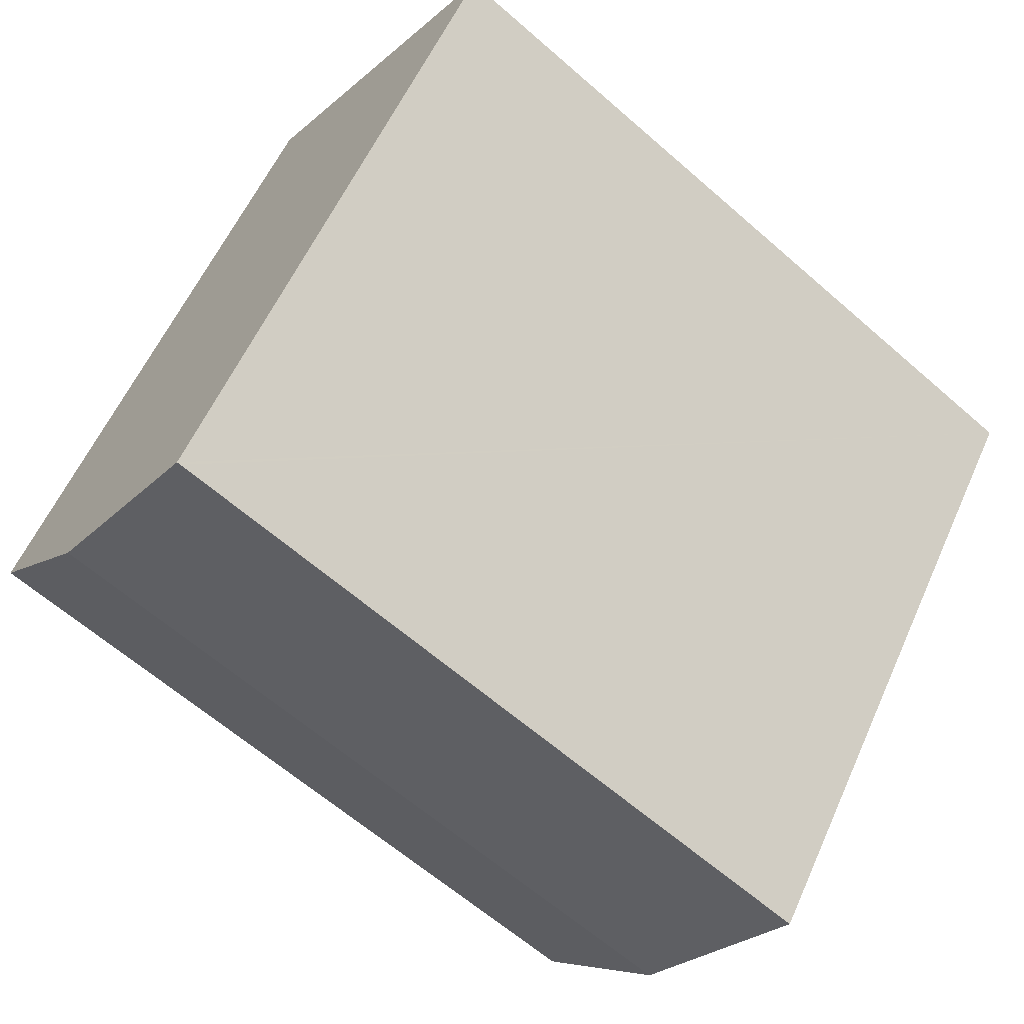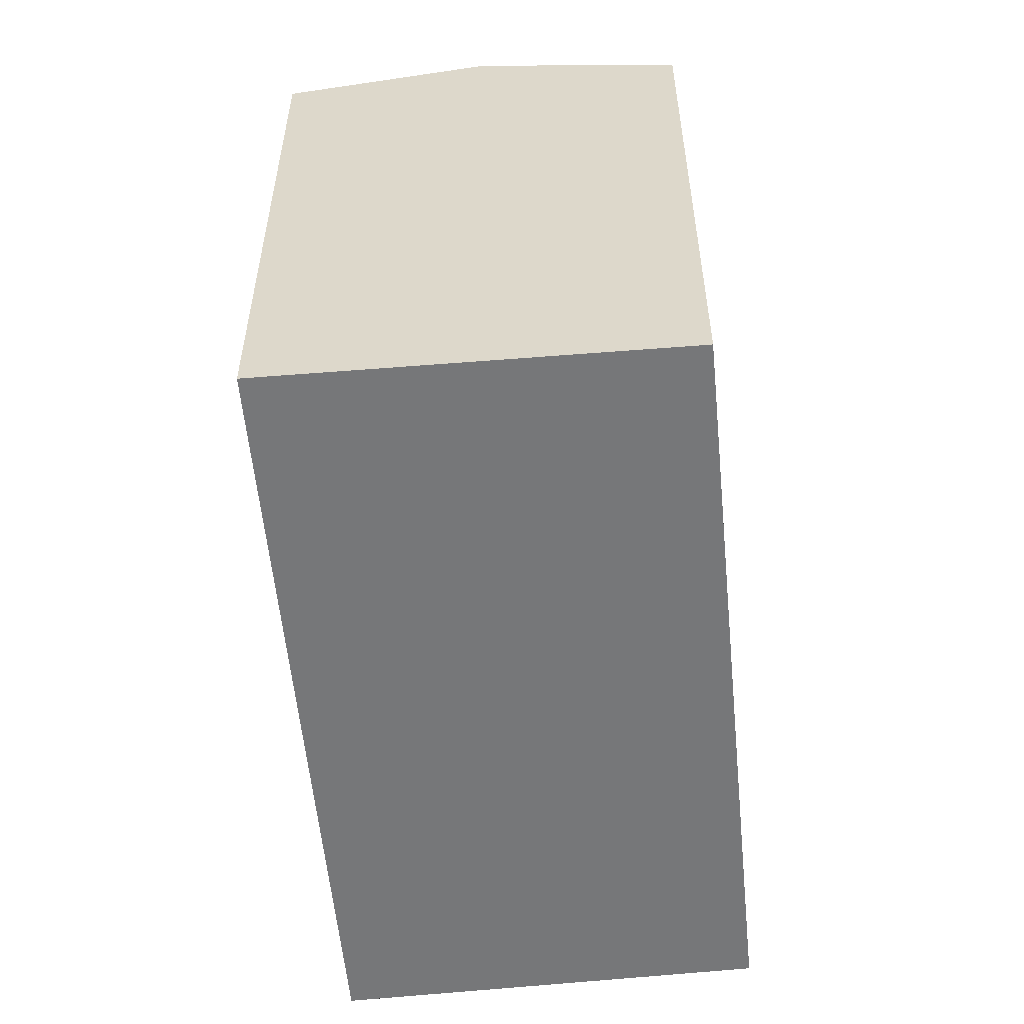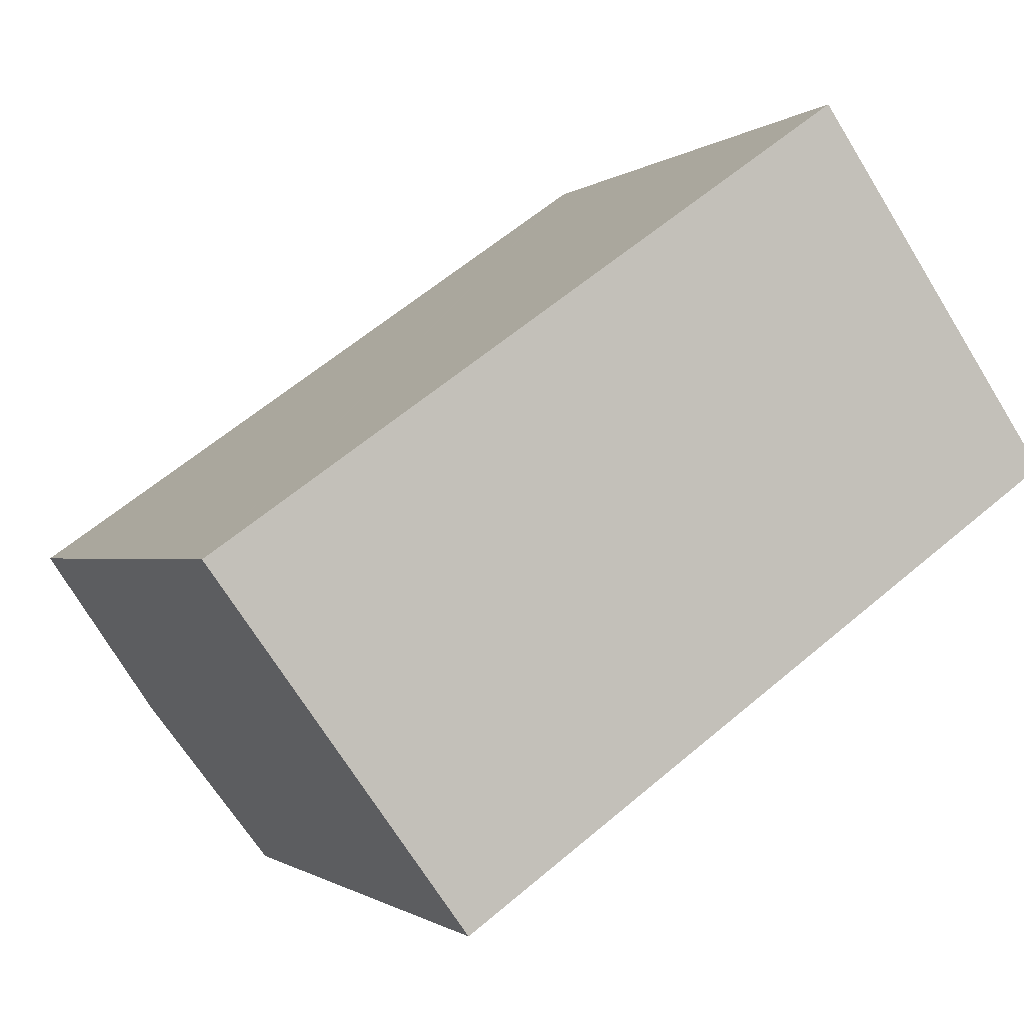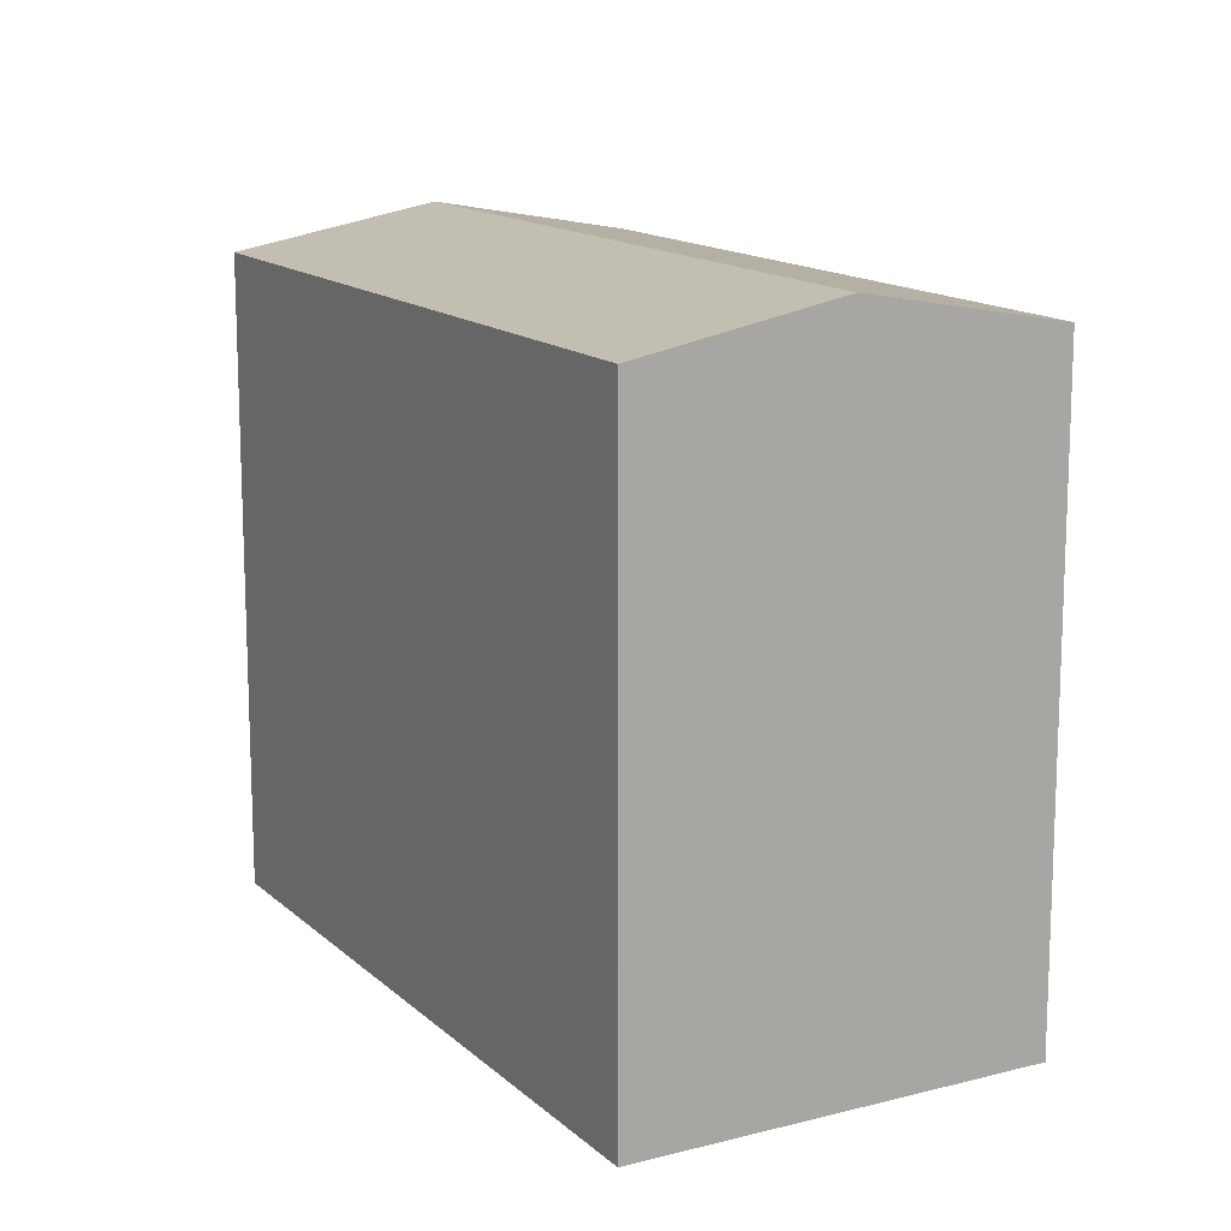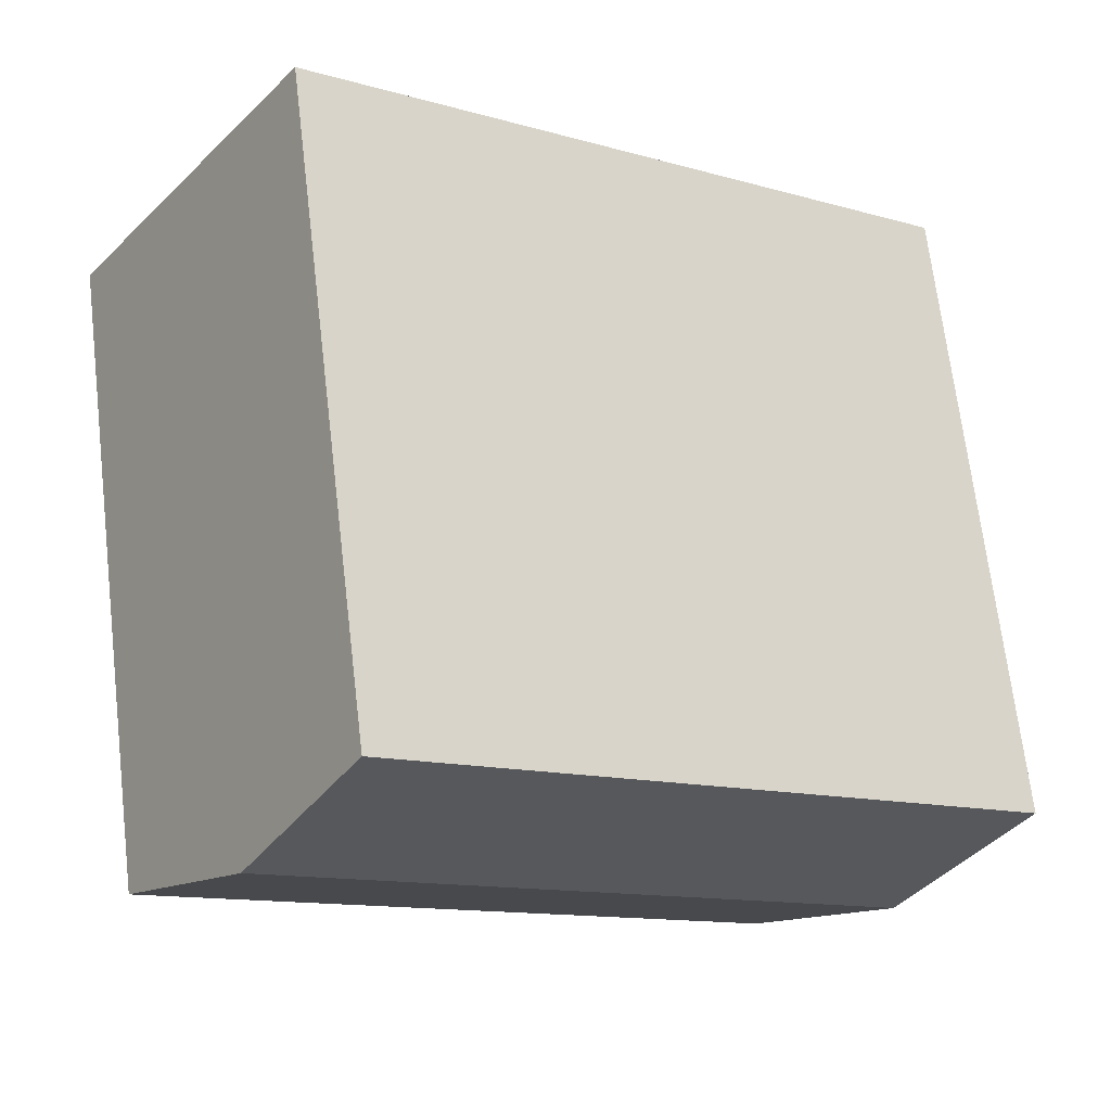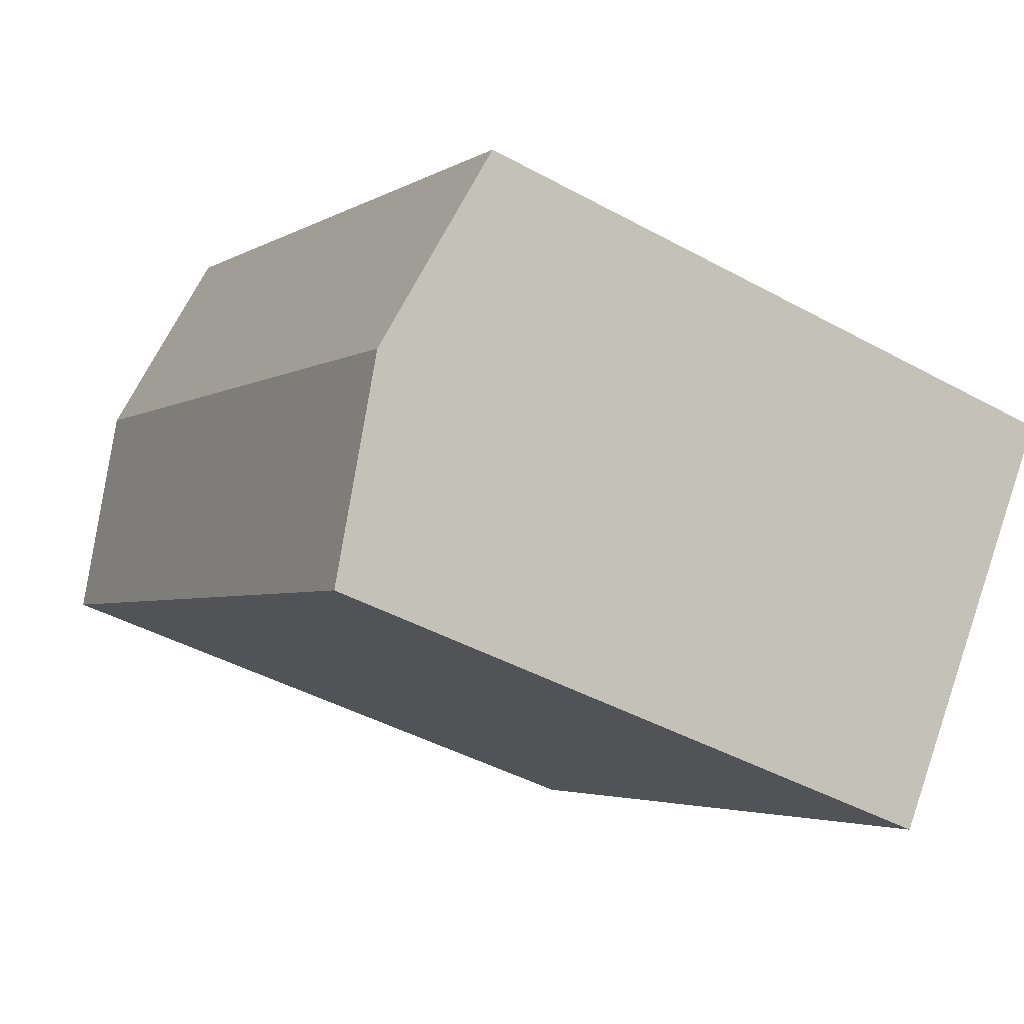
<metadata>
{"format":"obj","ext":"obj","renderer":"f3d","projection":"perspective","resolution":1024,"background":"white","views":[{"elev":57.4,"azim":-156.2,"up":"+Z"},{"elev":-57.1,"azim":60.3,"up":"+Y"},{"elev":-1.0,"azim":-22.4,"up":"+Z"},{"elev":14.2,"azim":25.9,"up":"+Y"},{"elev":69.1,"azim":173.2,"up":"+Z"},{"elev":-43.3,"azim":-123.0,"up":"+Z"}]}
</metadata>
<code>
v  20.62 17.36 5.24
v  3.259 17.74 -4.473
v  19.43 17.74 6.968
v  22.57 16.74 2.392
v  15.7 16.74 -2.452
v  13.22 16.74 -4.201
v  6.513 16.75 -8.938
v  0.024 16.74 0.017
v  0.588 16.92 -0.807
v  0 16.74 1.025e-15
v  6.338 16.74 4.483
v  16.23 16.74 11.48
v  16.31 16.74 11.53
v  0 0 0
v  0.024 -1.041e-18 0.017
v  16.23 -7.028e-16 11.48
v  16.31 -7.063e-16 11.53
v  6.338 -2.745e-16 4.483
v  19.43 -4.267e-16 6.968
v  22.57 -1.465e-16 2.392
v  20.62 -3.209e-16 5.24
v  6.513 5.473e-16 -8.938
v  13.22 2.572e-16 -4.201
v  15.7 1.501e-16 -2.452
v  3.259 2.739e-16 -4.473
v  0.588 4.941e-17 -0.807
g defaultobject
f 1 2 3
f 2 1 4
f 2 4 5
f 2 5 6
f 2 6 7
f 8 9 10
f 9 8 2
f 2 8 11
f 2 11 3
f 3 11 12
f 3 12 13
f 14 8 10
f 8 14 11
f 11 14 12
f 12 14 13
f 13 14 15
f 13 15 16
f 13 16 17
f 16 15 18
f 17 3 13
f 3 17 1
f 1 17 4
f 4 17 19
f 4 19 20
f 20 19 21
f 20 5 4
f 5 20 6
f 6 20 7
f 7 20 22
f 22 20 23
f 23 20 24
f 22 2 7
f 2 22 9
f 9 22 10
f 10 22 25
f 10 25 14
f 14 25 26
f 16 19 17
f 19 16 18
f 19 18 21
f 21 18 20
f 20 18 24
f 24 18 15
f 24 15 23
f 23 15 22
f 22 15 14
f 22 14 26
f 22 26 25

</code>
